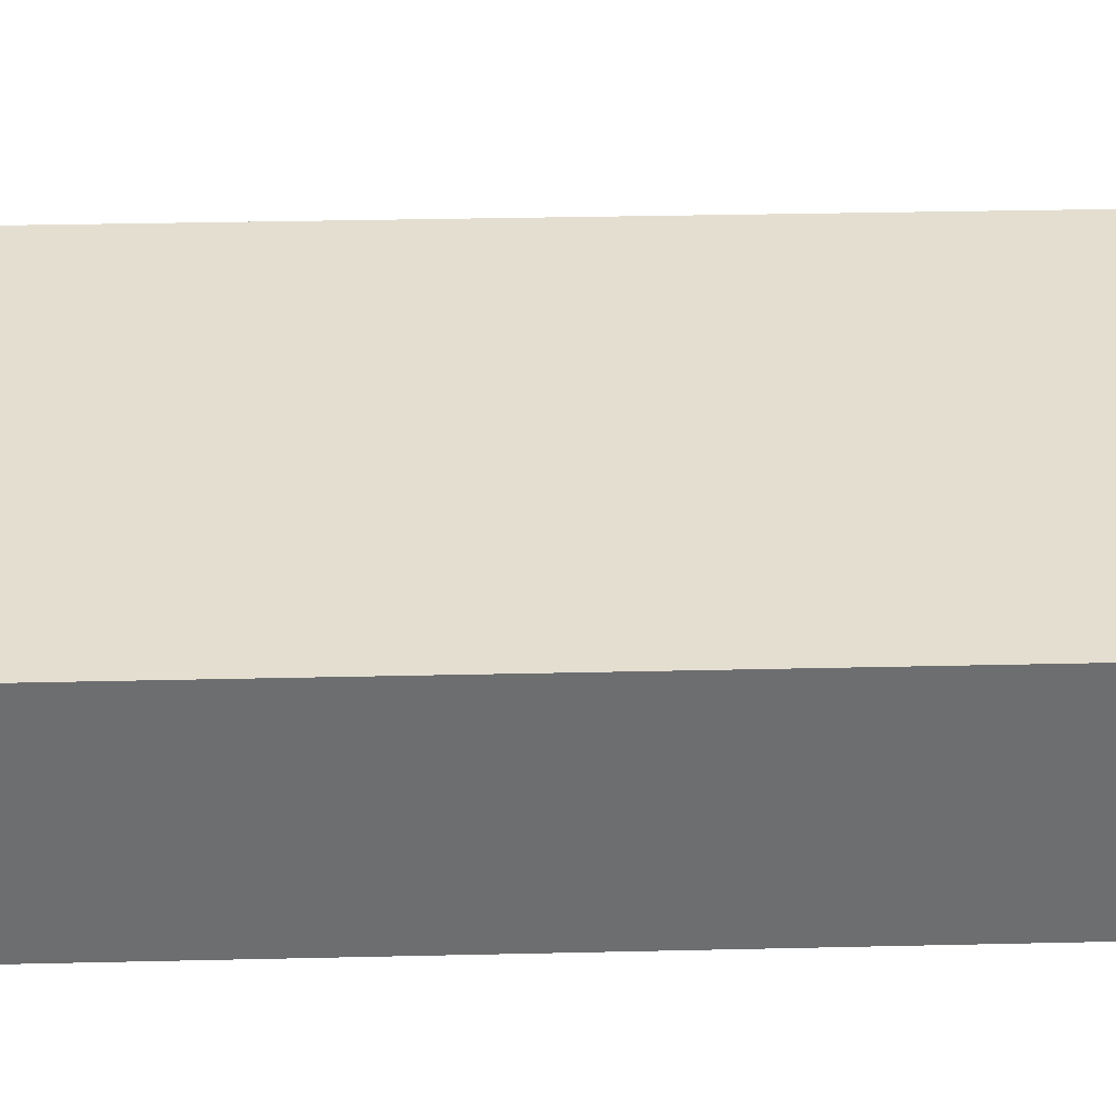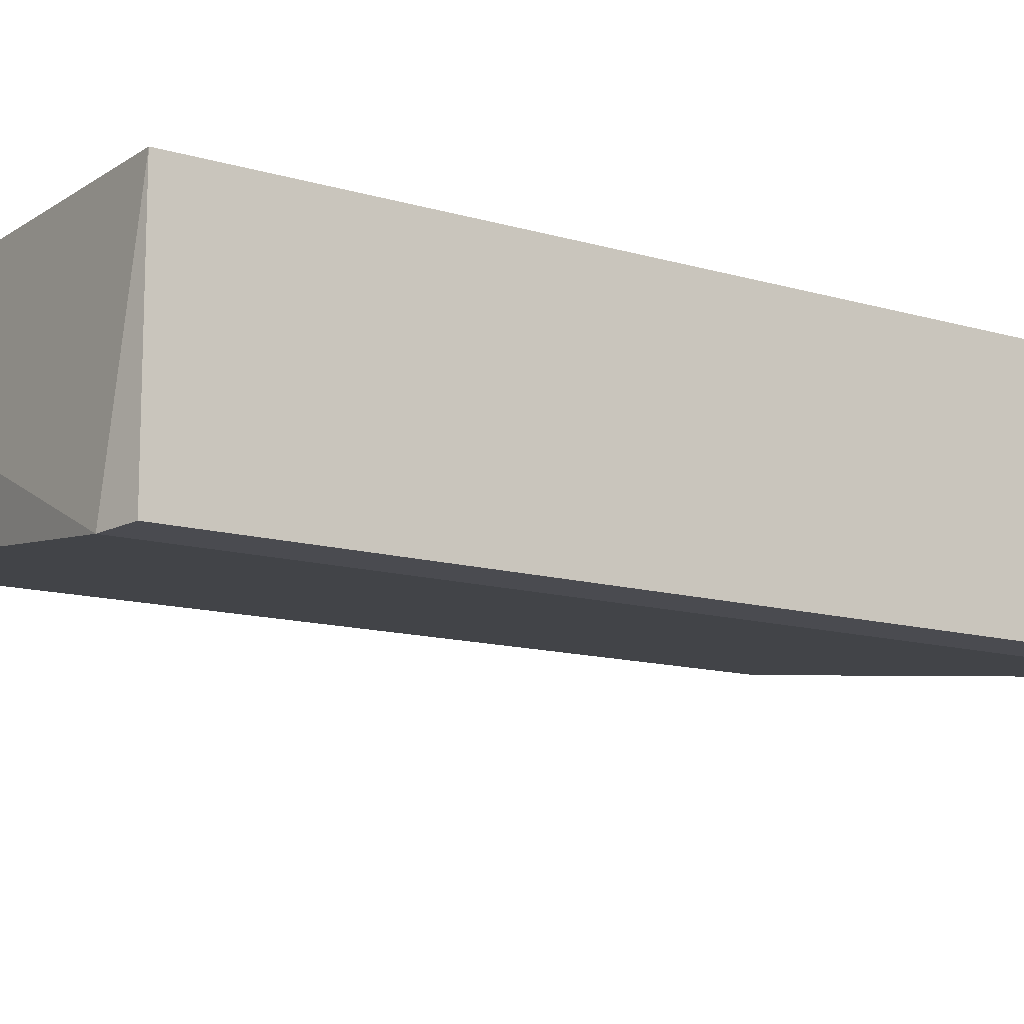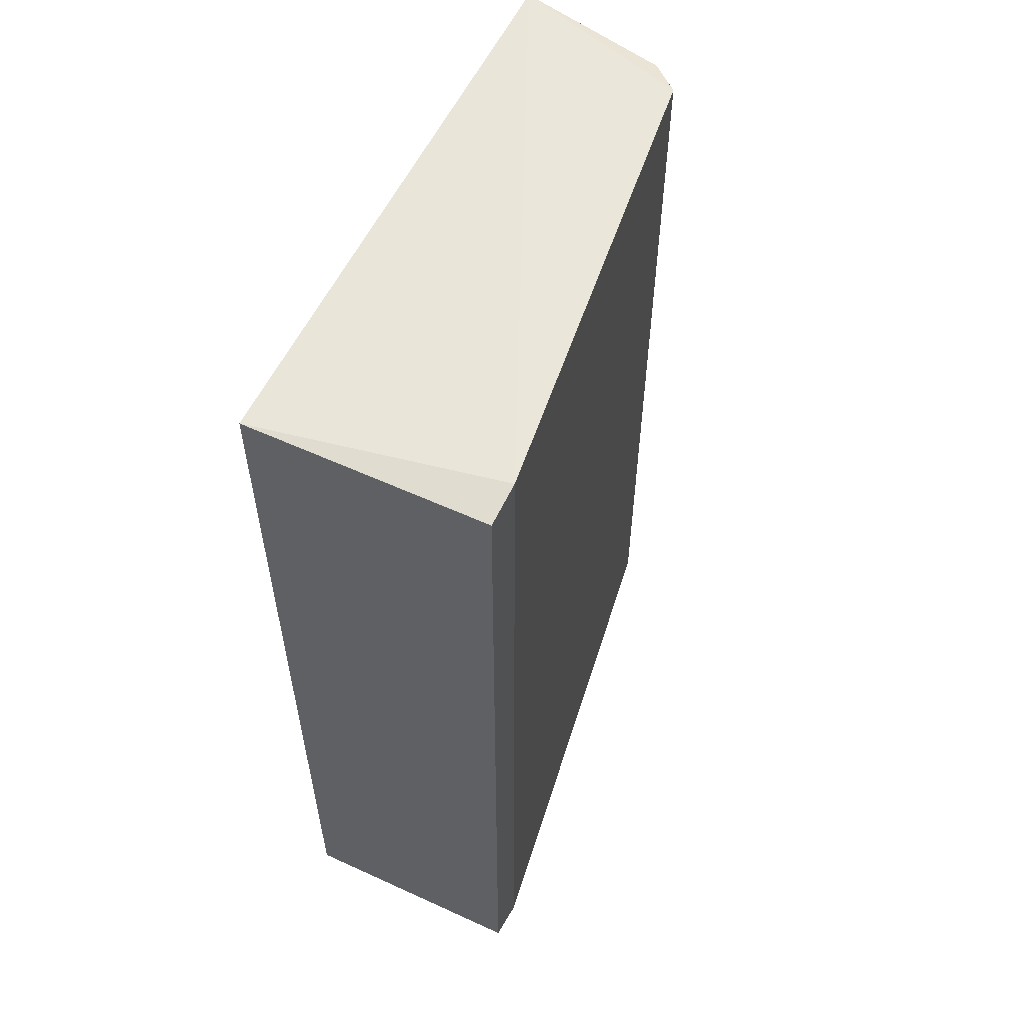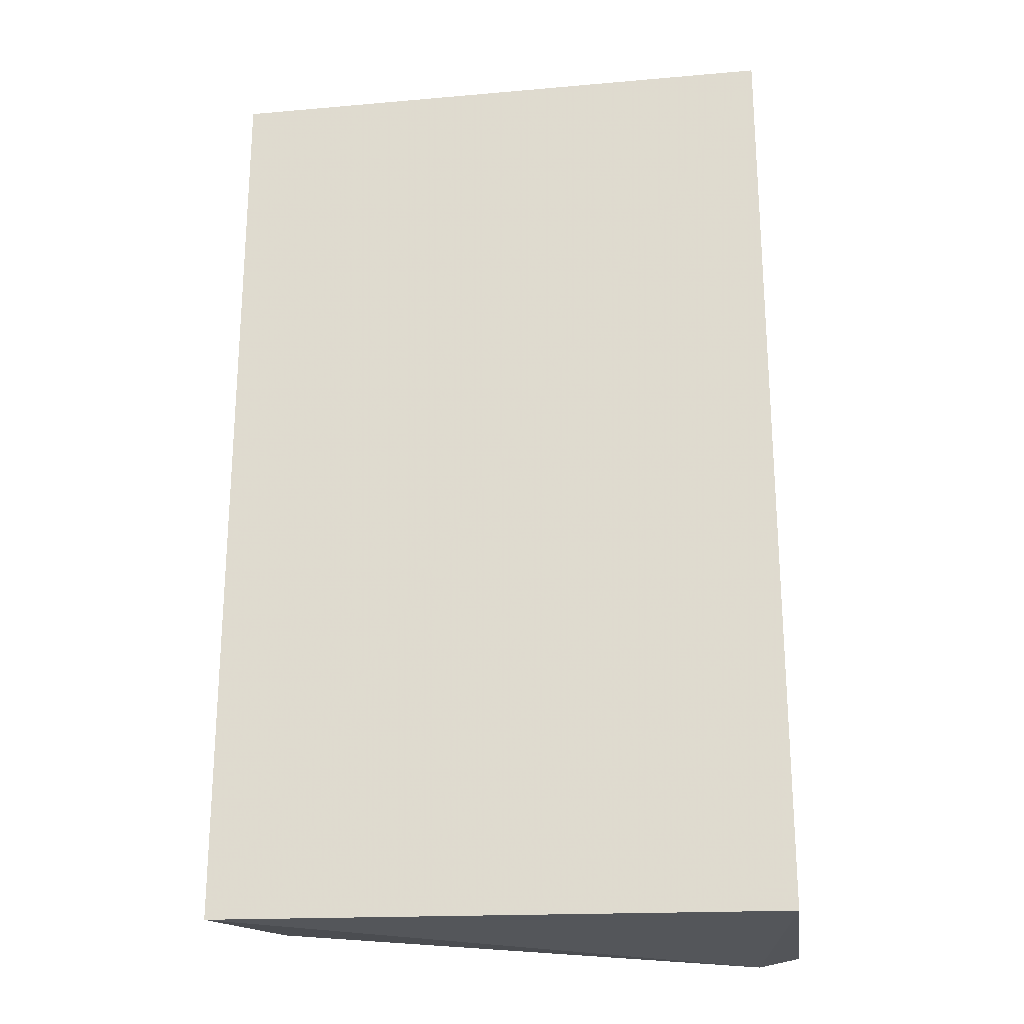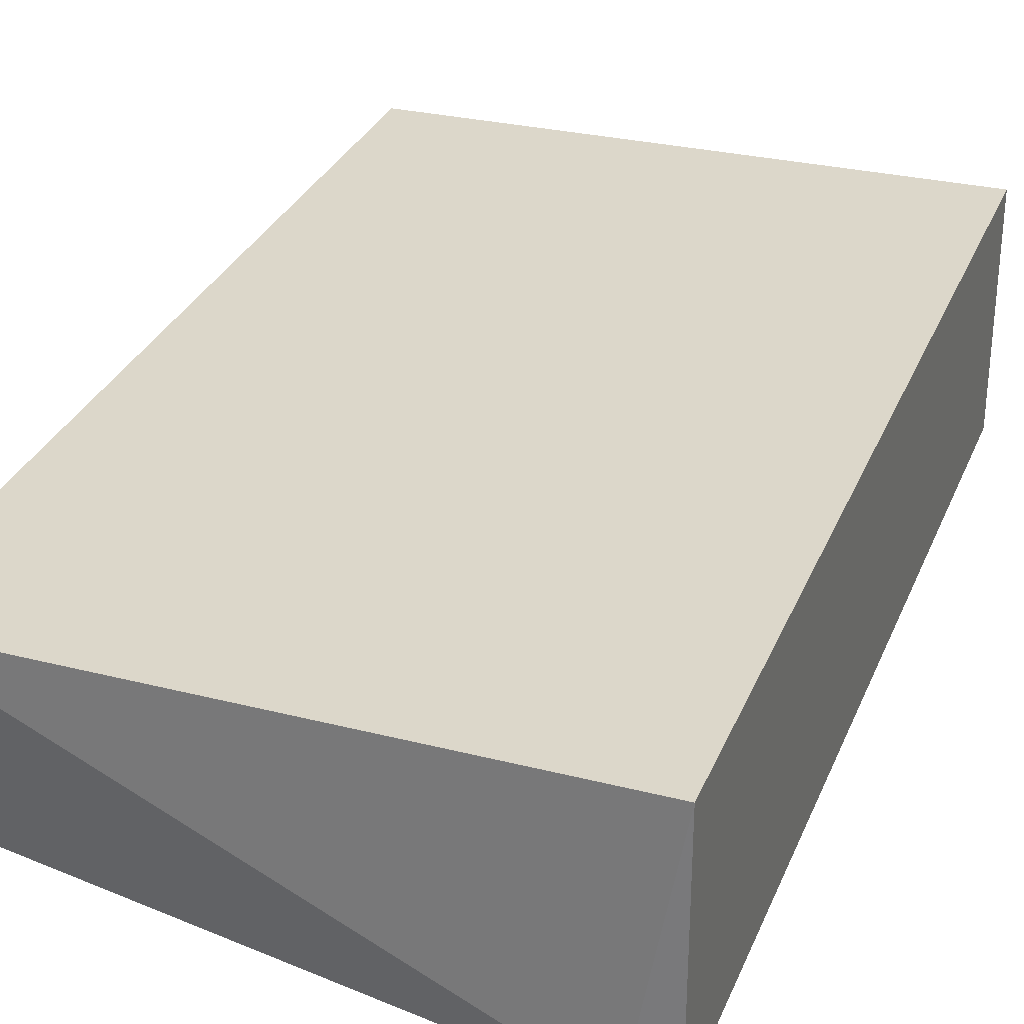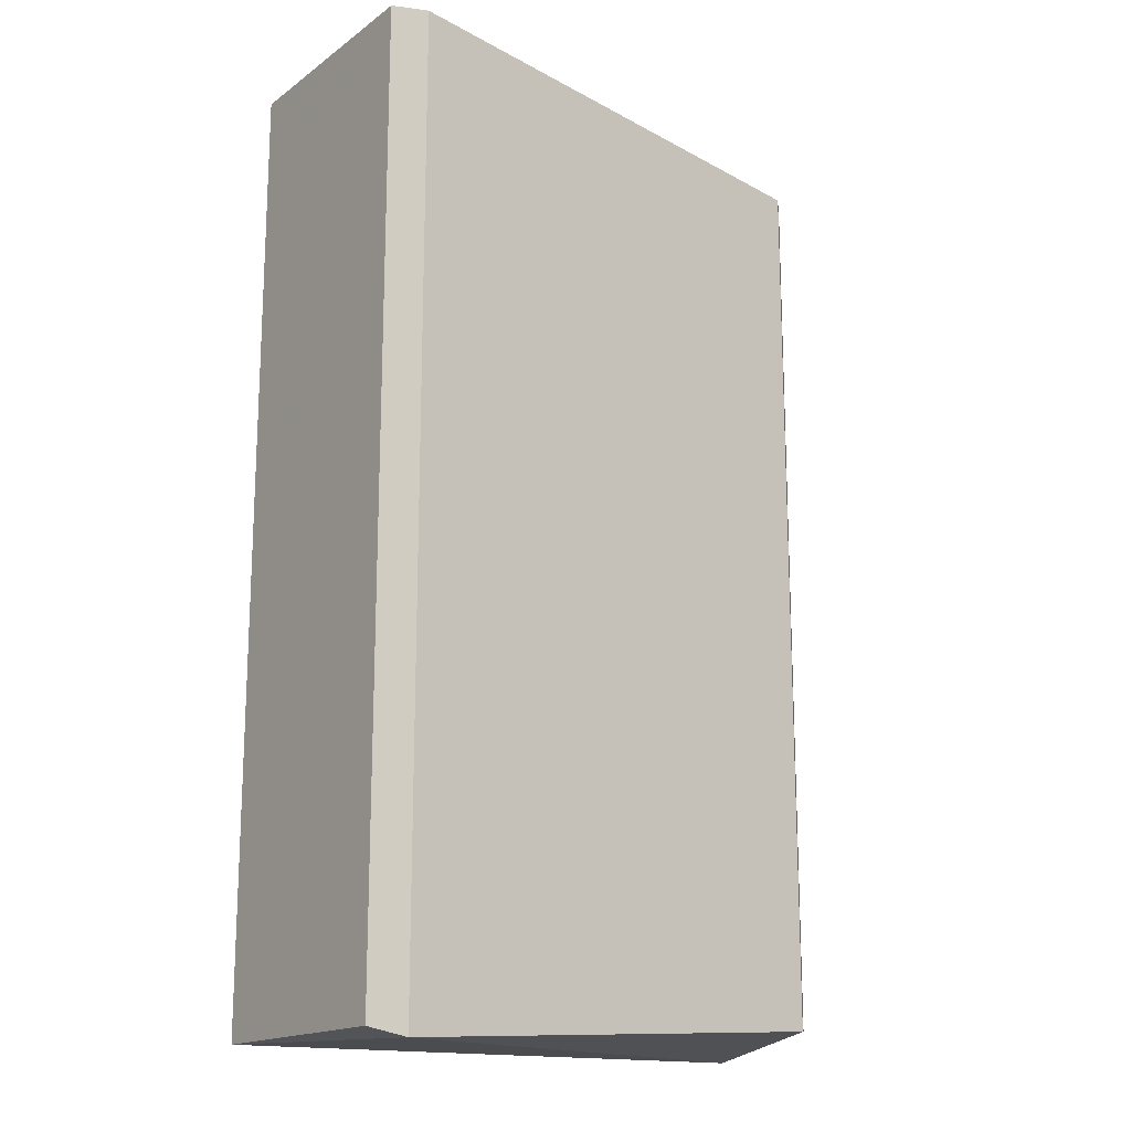
<metadata>
{"format":"obj","ext":"obj","renderer":"f3d","projection":"perspective","resolution":1024,"background":"white","views":[{"elev":35.9,"azim":-91.7,"up":"+Y"},{"elev":-12.5,"azim":-124.9,"up":"+Y"},{"elev":58.0,"azim":-64.6,"up":"+Z"},{"elev":-23.4,"azim":-172.7,"up":"+Z"},{"elev":30.6,"azim":-160.2,"up":"+Y"},{"elev":-16.7,"azim":-35.6,"up":"+Z"}]}
</metadata>
<code>
v -0.127 0.4762 -1.016
v 0.997 0.9764 0.985
v 0.9687 0.6716 0.9385
v -0.2125 0.9801 1
v 0.997 0.9764 -0.985
v -0.2125 0.9801 -1
v -0.2125 0.4802 1
v 0.9139 0.6121 -0.9455
v 0.9139 0.6121 0.9455
v -0.2125 0.4802 -1
v -0.127 0.4762 1.016
v 0.9687 0.6716 -0.9385
f 3 8 12
f 2 3 5
f 4 2 5
f 5 1 6
f 4 5 6
f 4 6 7
f 1 5 8
f 3 2 9
f 1 8 9
f 8 3 9
f 6 1 10
f 1 7 10
f 7 6 10
f 2 4 11
f 7 1 11
f 4 7 11
f 9 2 11
f 1 9 11
f 5 3 12
f 8 5 12

</code>
